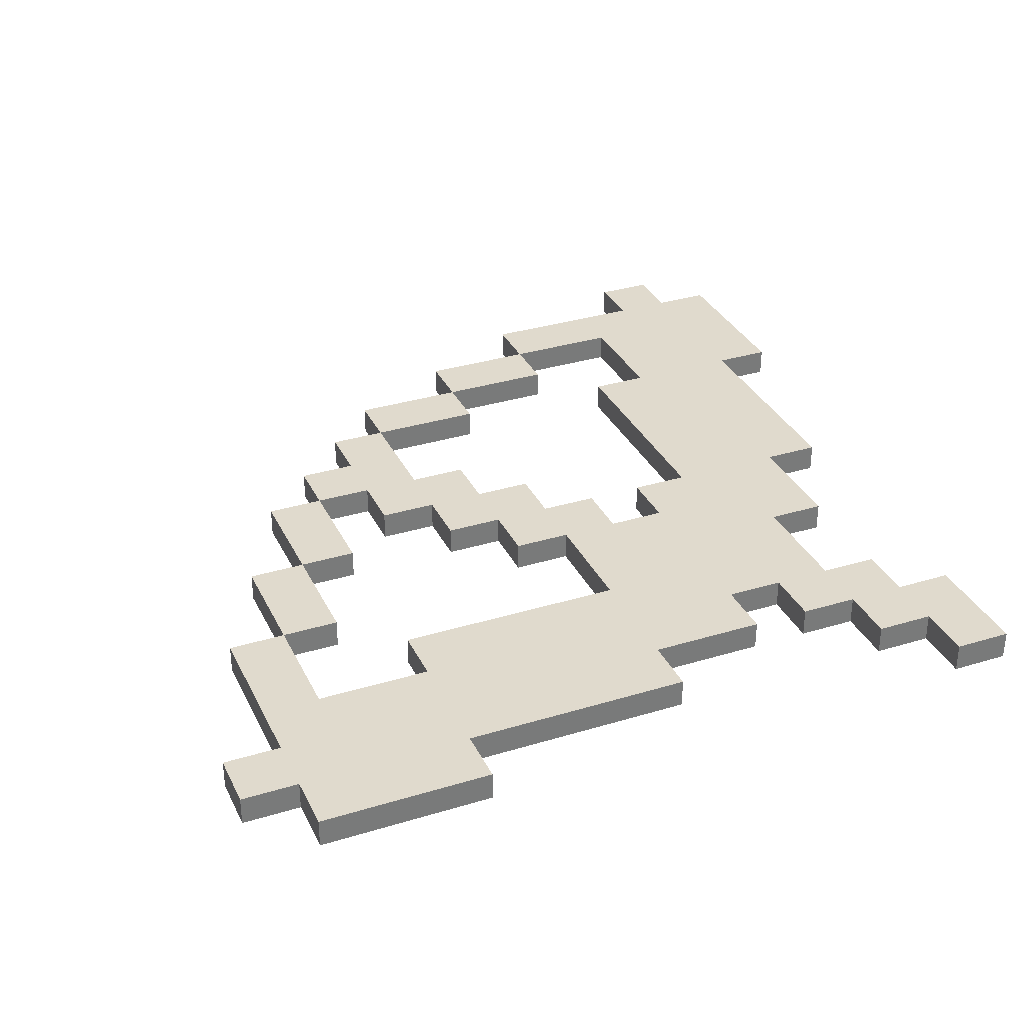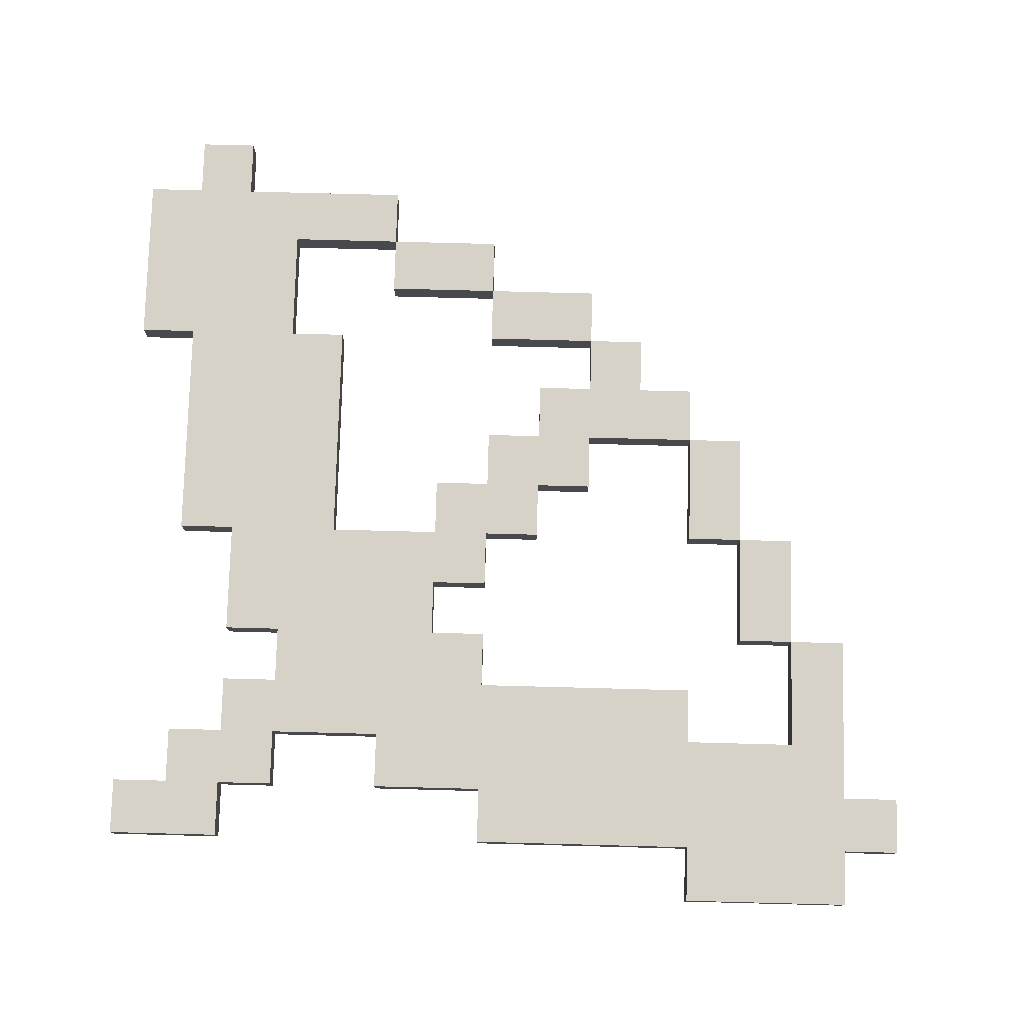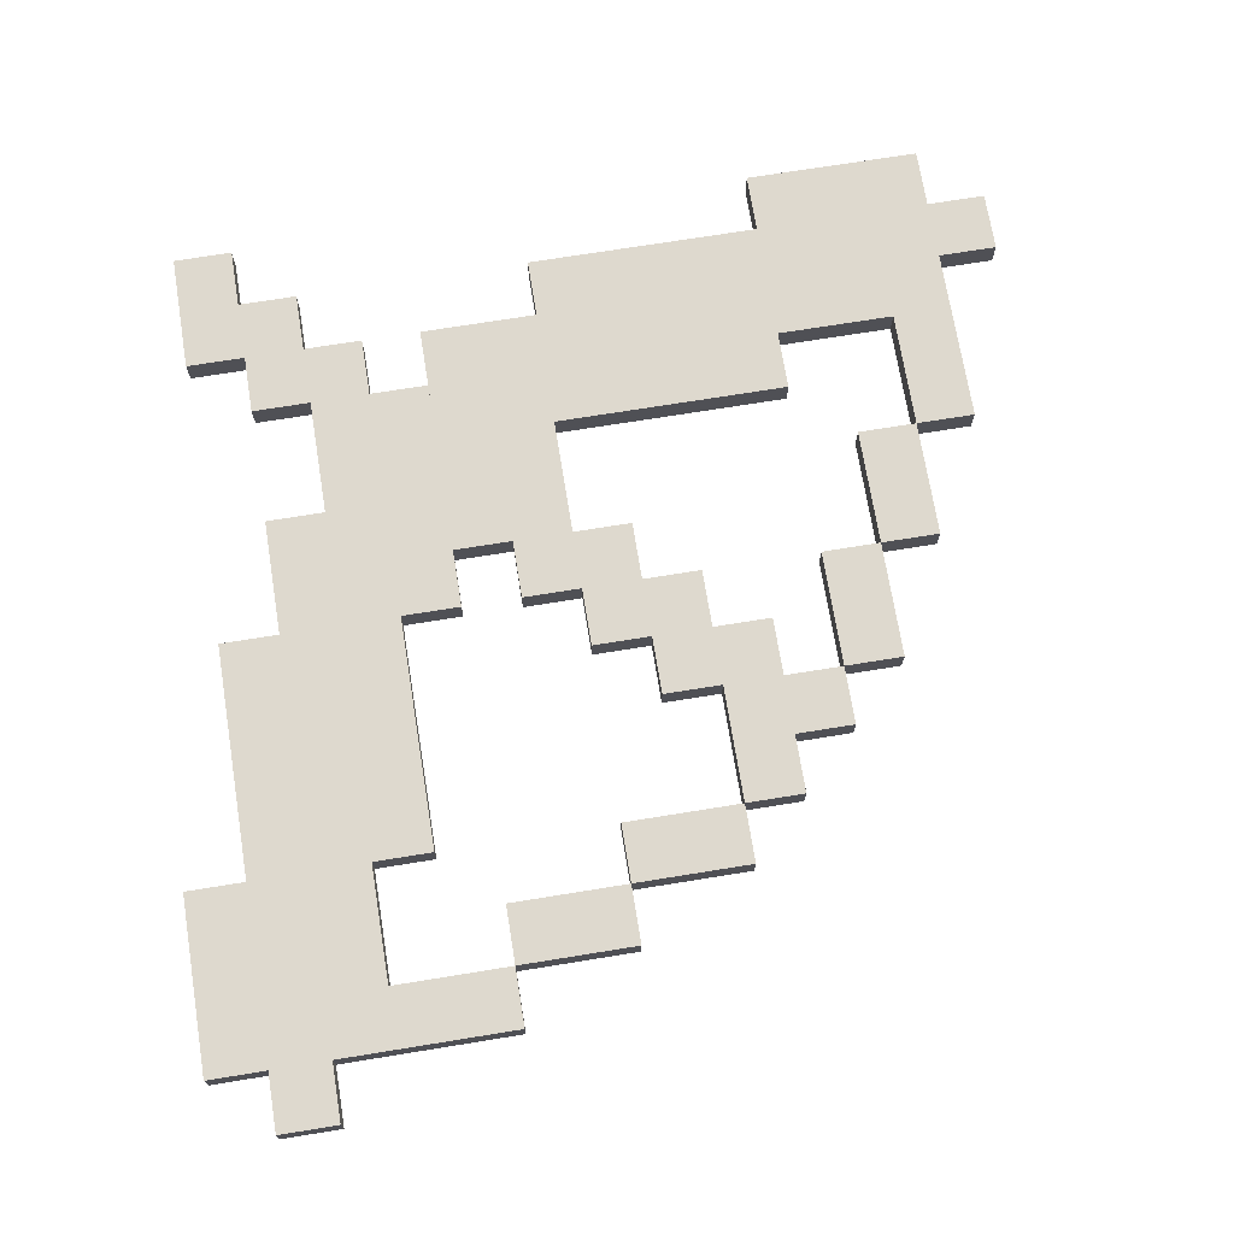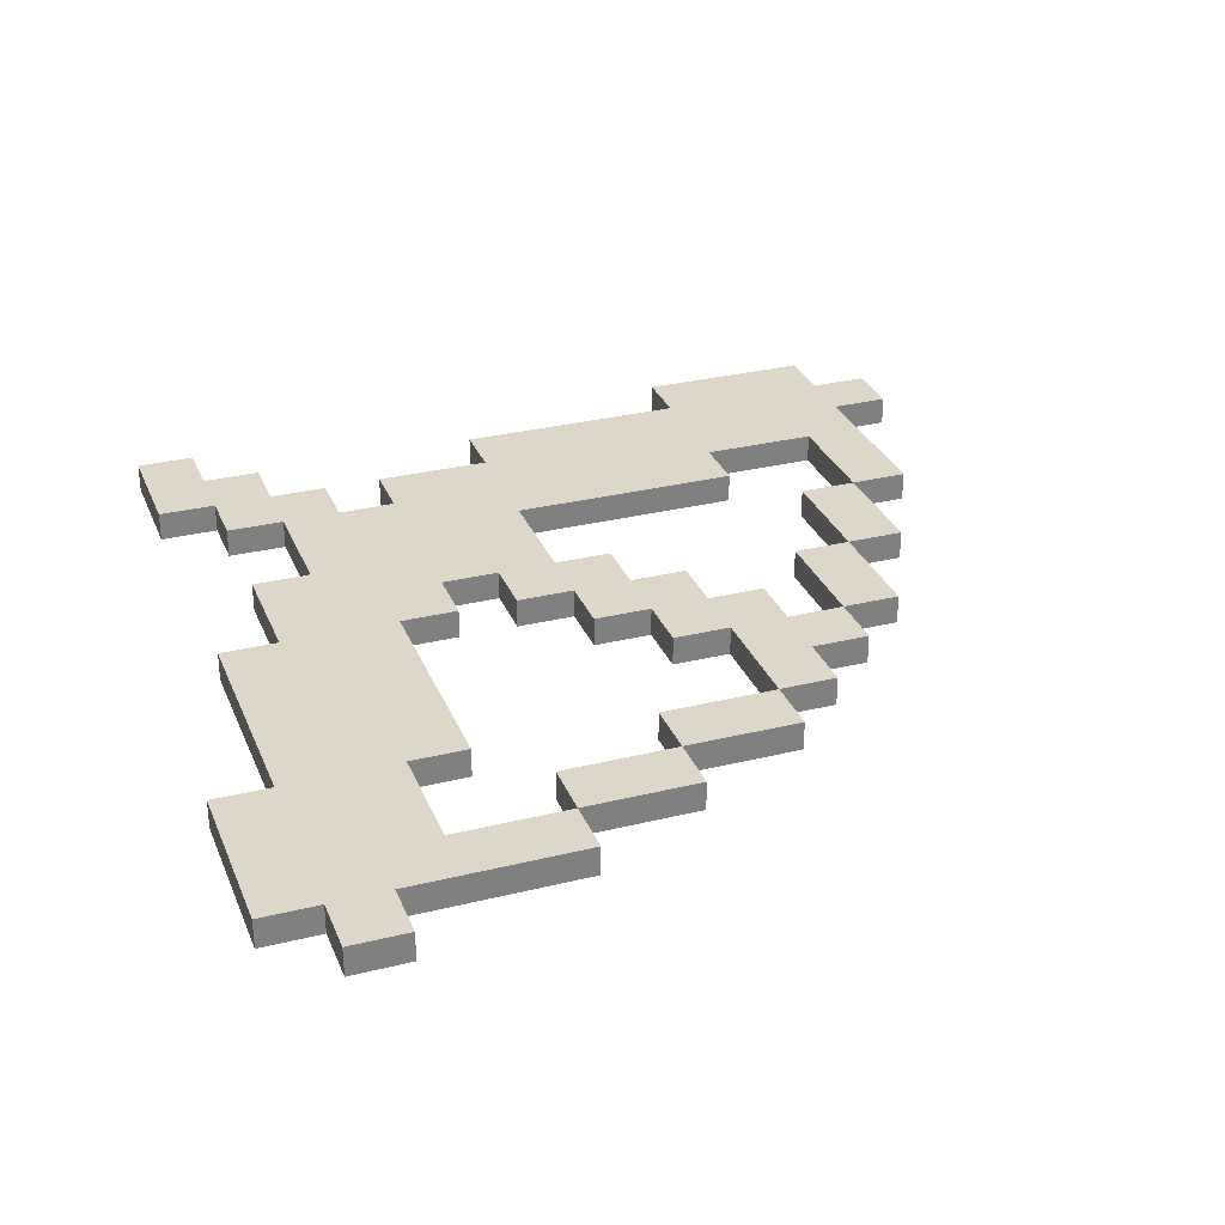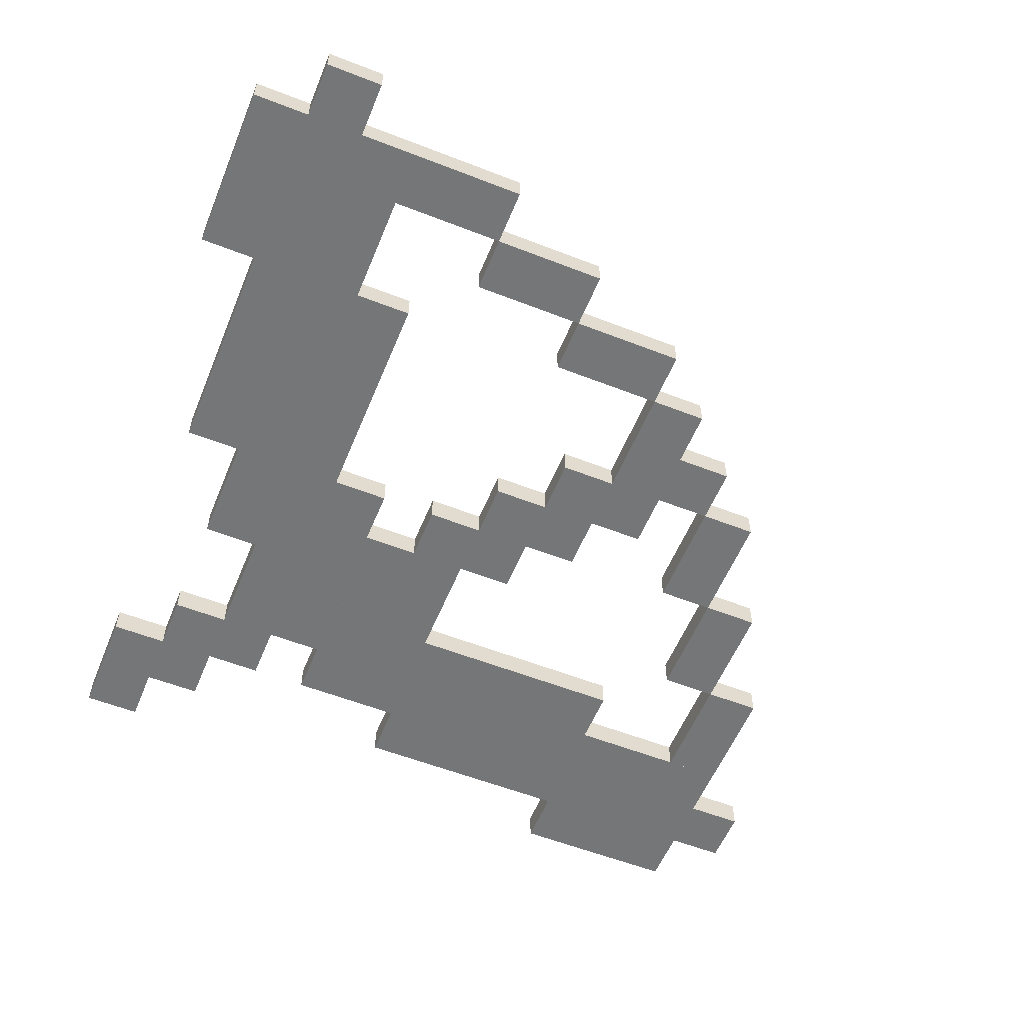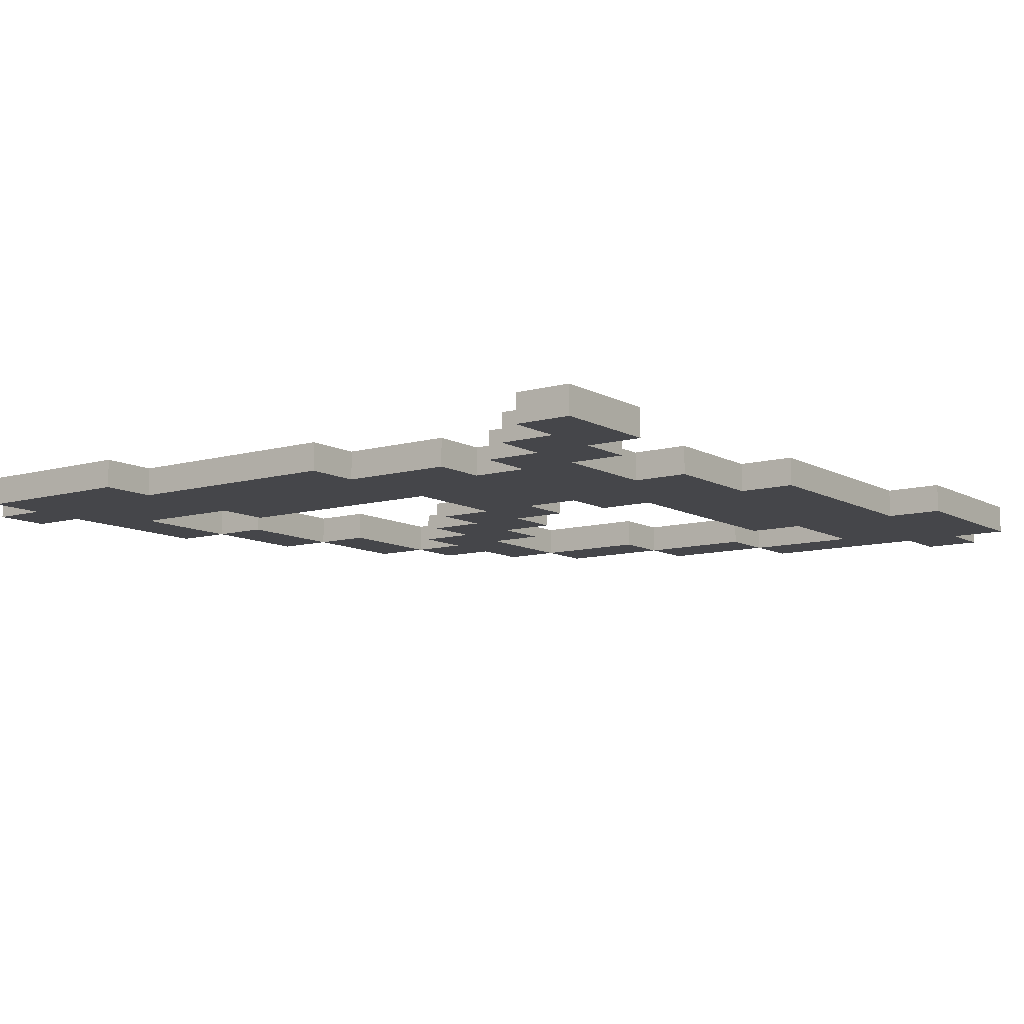
<metadata>
{"format":"obj","ext":"obj","renderer":"f3d","projection":"perspective","resolution":1024,"background":"white","views":[{"elev":33.1,"azim":157.2,"up":"+Y"},{"elev":77.6,"azim":-88.5,"up":"+Y"},{"elev":71.5,"azim":-9.2,"up":"+Y"},{"elev":30.3,"azim":-19.7,"up":"+Y"},{"elev":-56.7,"azim":-22.2,"up":"+Y"},{"elev":-9.9,"azim":-144.1,"up":"+Y"}]}
</metadata>
<code>
o bow_pulling_1_0
v -5 -7.5 -5
v -5 -7.5 -7
v -5 -8 -5
v -5 -8 -7
v -6 -7.5 -7
v -6 -7.5 -5
v -6 -8 -7
v -6 -8 -5
f 1 3 2
f 3 4 2
f 5 7 6
f 7 8 6
f 5 6 2
f 6 1 2
f 8 7 3
f 7 4 3
f 6 8 1
f 8 3 1
f 2 4 5
f 4 7 5
o bow_pulling_1_1
v 7 -7.5 -4
v 7 -7.5 -7
v 7 -8 -4
v 7 -8 -7
v 4 -7.5 -7
v 4 -7.5 -4
v 4 -8 -7
v 4 -8 -4
f 9 11 10
f 11 12 10
f 13 15 14
f 15 16 14
f 13 14 10
f 14 9 10
f 16 15 11
f 15 12 11
f 14 16 9
f 16 11 9
f 10 12 13
f 12 15 13
o bow_pulling_1_2
v -4 -7.5 -4
v -4 -7.5 -6
v -4 -8 -4
v -4 -8 -6
v -5 -7.5 -6
v -5 -7.5 -4
v -5 -8 -6
v -5 -8 -4
f 17 19 18
f 19 20 18
f 21 23 22
f 23 24 22
f 21 22 18
f 22 17 18
f 24 23 19
f 23 20 19
f 22 24 17
f 24 19 17
f 18 20 21
f 20 23 21
o bow_pulling_1_3
v 4 -7.5 -3
v 4 -7.5 -6
v 4 -8 -3
v 4 -8 -6
v 0 -7.5 -6
v 0 -7.5 -3
v 0 -8 -6
v 0 -8 -3
f 25 27 26
f 27 28 26
f 29 31 30
f 31 32 30
f 29 30 26
f 30 25 26
f 32 31 27
f 31 28 27
f 30 32 25
f 32 27 25
f 26 28 29
f 28 31 29
o bow_pulling_1_4
v 8 -7.5 -5
v 8 -7.5 -6
v 8 -8 -5
v 8 -8 -6
v 7 -7.5 -6
v 7 -7.5 -5
v 7 -8 -6
v 7 -8 -5
f 33 35 34
f 35 36 34
f 37 39 38
f 39 40 38
f 37 38 34
f 38 33 34
f 40 39 35
f 39 36 35
f 38 40 33
f 40 35 33
f 34 36 37
f 36 39 37
o bow_pulling_1_5
v -3 -7.5 4
v -3 -7.5 -5
v -3 -8 4
v -3 -8 -5
v -4 -7.5 -5
v -4 -7.5 4
v -4 -8 -5
v -4 -8 4
f 41 43 42
f 43 44 42
f 45 47 46
f 47 48 46
f 45 46 42
f 46 41 42
f 48 47 43
f 47 44 43
f 46 48 41
f 48 43 41
f 42 44 45
f 44 47 45
o bow_pulling_1_6
v 0 -7.5 -1
v 0 -7.5 -5
v 0 -8 -1
v 0 -8 -5
v -2 -7.5 -5
v -2 -7.5 -1
v -2 -8 -5
v -2 -8 -1
f 49 51 50
f 51 52 50
f 53 55 54
f 55 56 54
f 53 54 50
f 54 49 50
f 56 55 51
f 55 52 51
f 54 56 49
f 56 51 49
f 50 52 53
f 52 55 53
o bow_pulling_1_7
v -2 -7.5 0
v -2 -7.5 -4
v -2 -8 0
v -2 -8 -4
v -3 -7.5 -4
v -3 -7.5 0
v -3 -8 -4
v -3 -8 0
f 57 59 58
f 59 60 58
f 61 63 62
f 63 64 62
f 61 62 58
f 62 57 58
f 64 63 59
f 63 60 59
f 62 64 57
f 64 59 57
f 58 60 61
f 60 63 61
o bow_pulling_1_8
v 7 -7.5 -2
v 7 -7.5 -4
v 7 -8 -2
v 7 -8 -4
v 6 -7.5 -4
v 6 -7.5 -2
v 6 -8 -4
v 6 -8 -2
f 65 67 66
f 67 68 66
f 69 71 70
f 71 72 70
f 69 70 66
f 70 65 66
f 72 71 67
f 71 68 67
f 70 72 65
f 72 67 65
f 66 68 69
f 68 71 69
o bow_pulling_1_9
v -4 -7.5 7
v -4 -7.5 -2
v -4 -8 7
v -4 -8 -2
v -5 -7.5 -2
v -5 -7.5 7
v -5 -8 -2
v -5 -8 7
f 73 75 74
f 75 76 74
f 77 79 78
f 79 80 78
f 77 78 74
f 78 73 74
f 80 79 75
f 79 76 75
f 78 80 73
f 80 75 73
f 74 76 77
f 76 79 77
o bow_pulling_1_10
v 6 -7.5 0
v 6 -7.5 -2
v 6 -8 0
v 6 -8 -2
v 5 -7.5 -2
v 5 -7.5 0
v 5 -8 -2
v 5 -8 0
f 81 83 82
f 83 84 82
f 85 87 86
f 87 88 86
f 85 86 82
f 86 81 82
f 88 87 83
f 87 84 83
f 86 88 81
f 88 83 81
f 82 84 85
f 84 87 85
o bow_pulling_1_11
v 1 -7.5 0
v 1 -7.5 -1
v 1 -8 0
v 1 -8 -1
v -1 -7.5 -1
v -1 -7.5 0
v -1 -8 -1
v -1 -8 0
f 89 91 90
f 91 92 90
f 93 95 94
f 95 96 94
f 93 94 90
f 94 89 90
f 96 95 91
f 95 92 91
f 94 96 89
f 96 91 89
f 90 92 93
f 92 95 93
o bow_pulling_1_12
v -5 -7.5 8
v -5 -7.5 0
v -5 -8 8
v -5 -8 0
v -6 -7.5 0
v -6 -7.5 8
v -6 -8 0
v -6 -8 8
f 97 99 98
f 99 100 98
f 101 103 102
f 103 104 102
f 101 102 98
f 102 97 98
f 104 103 99
f 103 100 99
f 102 104 97
f 104 99 97
f 98 100 101
f 100 103 101
o bow_pulling_1_13
v 2 -7.5 1
v 2 -7.5 0
v 2 -8 1
v 2 -8 0
v 0 -7.5 0
v 0 -7.5 1
v 0 -8 0
v 0 -8 1
f 105 107 106
f 107 108 106
f 109 111 110
f 111 112 110
f 109 110 106
f 110 105 106
f 112 111 107
f 111 108 107
f 110 112 105
f 112 107 105
f 106 108 109
f 108 111 109
o bow_pulling_1_14
v 5 -7.5 2
v 5 -7.5 0
v 5 -8 2
v 5 -8 0
v 4 -7.5 0
v 4 -7.5 2
v 4 -8 0
v 4 -8 2
f 113 115 114
f 115 116 114
f 117 119 118
f 119 120 118
f 117 118 114
f 118 113 114
f 120 119 115
f 119 116 115
f 118 120 113
f 120 115 113
f 114 116 117
f 116 119 117
o bow_pulling_1_15
v 3 -7.5 2
v 3 -7.5 1
v 3 -8 2
v 3 -8 1
v 1 -7.5 1
v 1 -7.5 2
v 1 -8 1
v 1 -8 2
f 121 123 122
f 123 124 122
f 125 127 126
f 127 128 126
f 125 126 122
f 126 121 122
f 128 127 123
f 127 124 123
f 126 128 121
f 128 123 121
f 122 124 125
f 124 127 125
o bow_pulling_1_16
v 4 -7.5 3
v 4 -7.5 2
v 4 -8 3
v 4 -8 2
v 2 -7.5 2
v 2 -7.5 3
v 2 -8 2
v 2 -8 3
f 129 131 130
f 131 132 130
f 133 135 134
f 135 136 134
f 133 134 130
f 134 129 130
f 136 135 131
f 135 132 131
f 134 136 129
f 136 131 129
f 130 132 133
f 132 135 133
o bow_pulling_1_17
v 3 -7.5 4
v 3 -7.5 3
v 3 -8 4
v 3 -8 3
v 2 -7.5 3
v 2 -7.5 4
v 2 -8 3
v 2 -8 4
f 137 139 138
f 139 140 138
f 141 143 142
f 143 144 142
f 141 142 138
f 142 137 138
f 144 143 139
f 143 140 139
f 142 144 137
f 144 139 137
f 138 140 141
f 140 143 141
o bow_pulling_1_18
v -6 -7.5 7
v -6 -7.5 4
v -6 -8 7
v -6 -8 4
v -7 -7.5 4
v -7 -7.5 7
v -7 -8 4
v -7 -8 7
f 145 147 146
f 147 148 146
f 149 151 150
f 151 152 150
f 149 150 146
f 150 145 146
f 152 151 147
f 151 148 147
f 150 152 145
f 152 147 145
f 146 148 149
f 148 151 149
o bow_pulling_1_19
v 2 -7.5 5
v 2 -7.5 4
v 2 -8 5
v 2 -8 4
v 0 -7.5 4
v 0 -7.5 5
v 0 -8 4
v 0 -8 5
f 153 155 154
f 155 156 154
f 157 159 158
f 159 160 158
f 157 158 154
f 158 153 154
f 160 159 155
f 159 156 155
f 158 160 153
f 160 155 153
f 154 156 157
f 156 159 157
o bow_pulling_1_20
v 0 -7.5 6
v 0 -7.5 5
v 0 -8 6
v 0 -8 5
v -2 -7.5 5
v -2 -7.5 6
v -2 -8 5
v -2 -8 6
f 161 163 162
f 163 164 162
f 165 167 166
f 167 168 166
f 165 166 162
f 166 161 162
f 168 167 163
f 167 164 163
f 166 168 161
f 168 163 161
f 162 164 165
f 164 167 165
o bow_pulling_1_21
v -2 -7.5 7
v -2 -7.5 6
v -2 -8 7
v -2 -8 6
v -4 -7.5 6
v -4 -7.5 7
v -4 -8 6
v -4 -8 7
f 169 171 170
f 171 172 170
f 173 175 174
f 175 176 174
f 173 174 170
f 174 169 170
f 176 175 171
f 175 172 171
f 174 176 169
f 176 171 169
f 170 172 173
f 172 175 173

</code>
